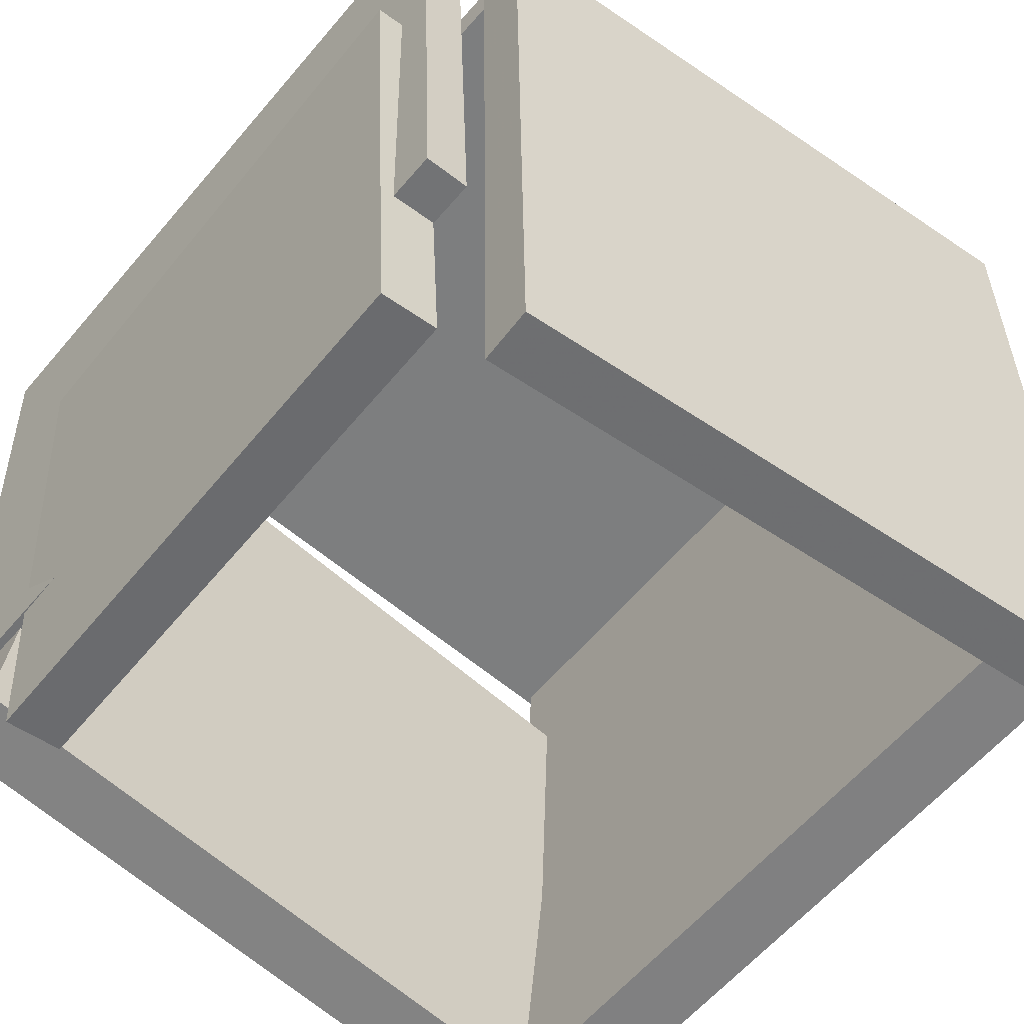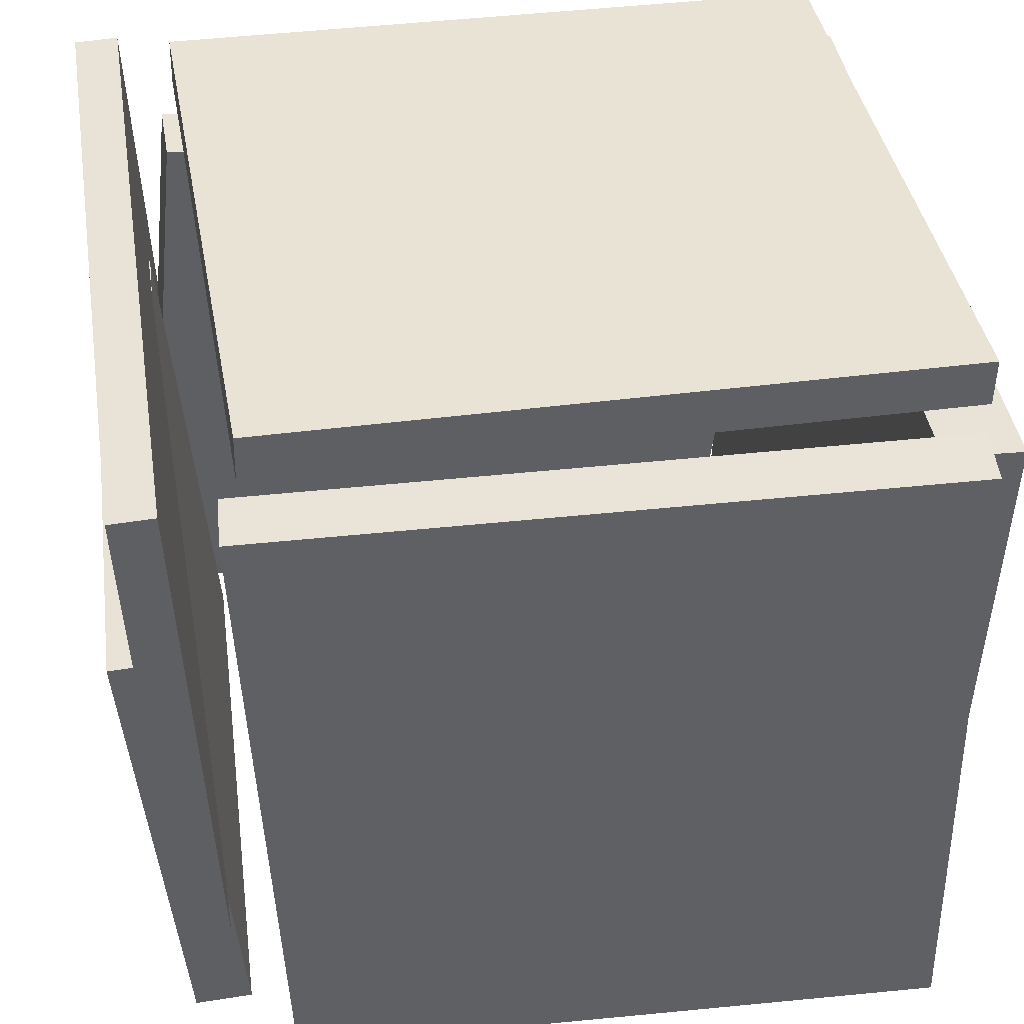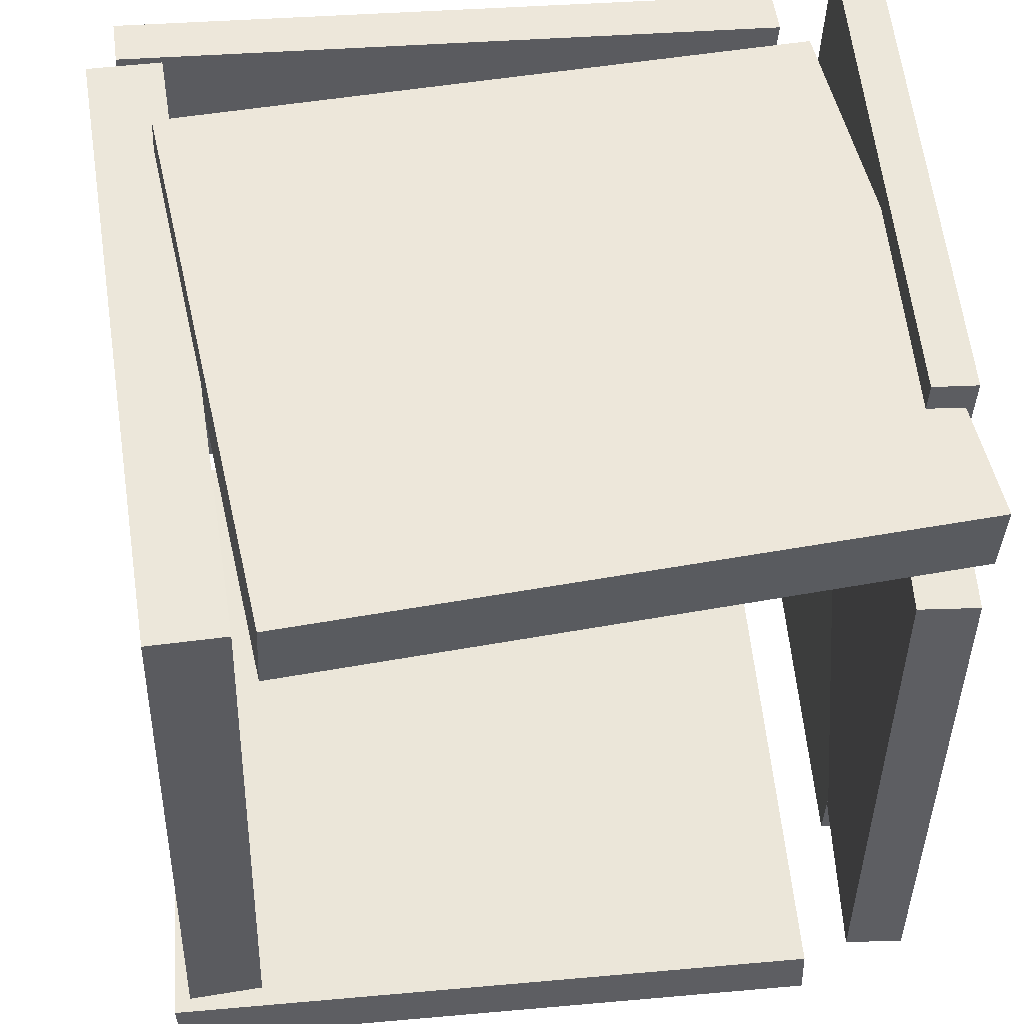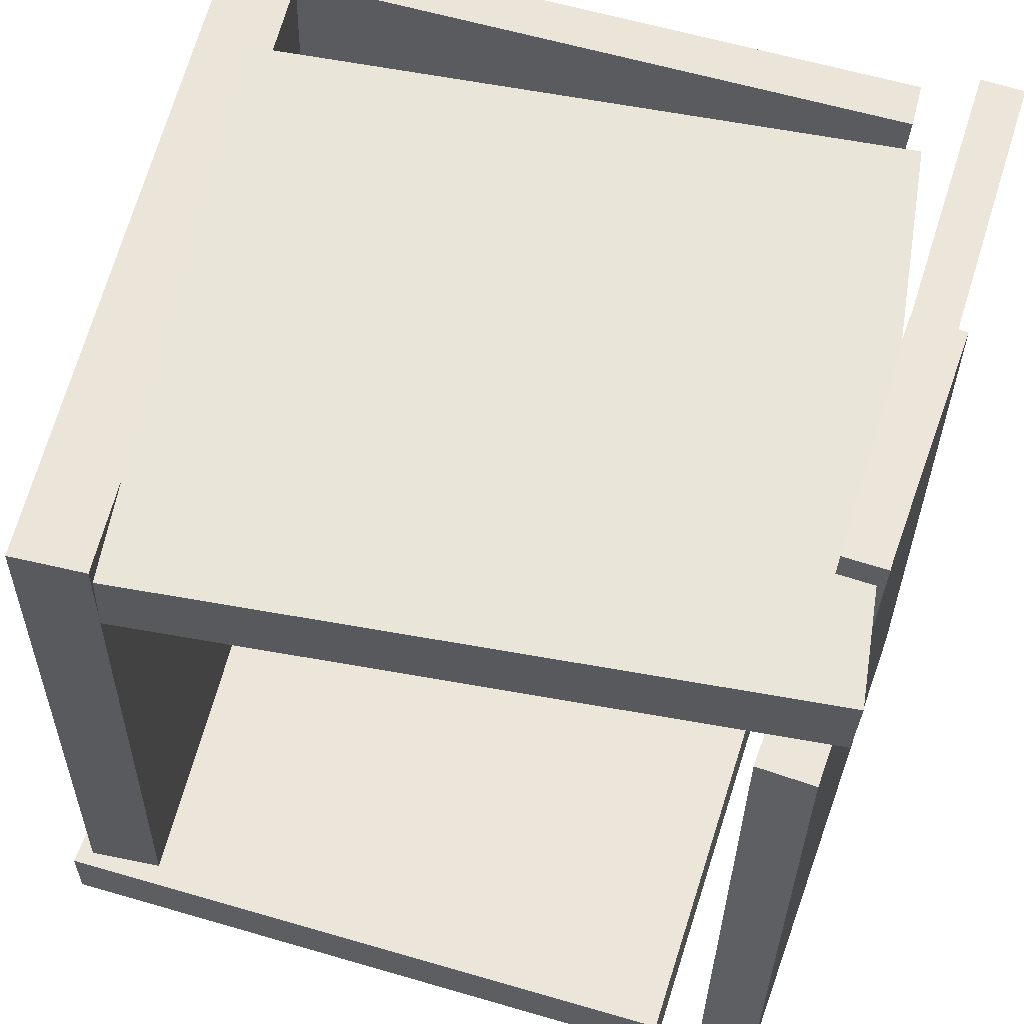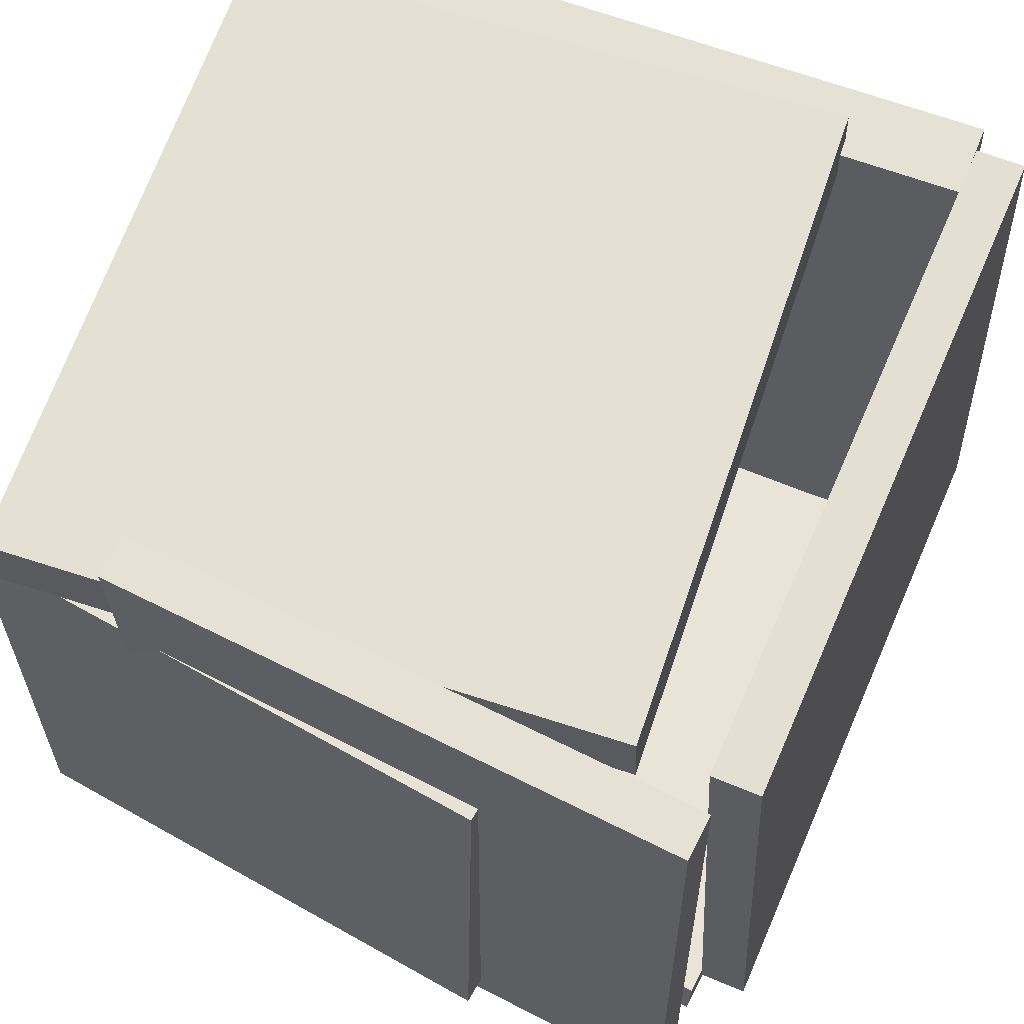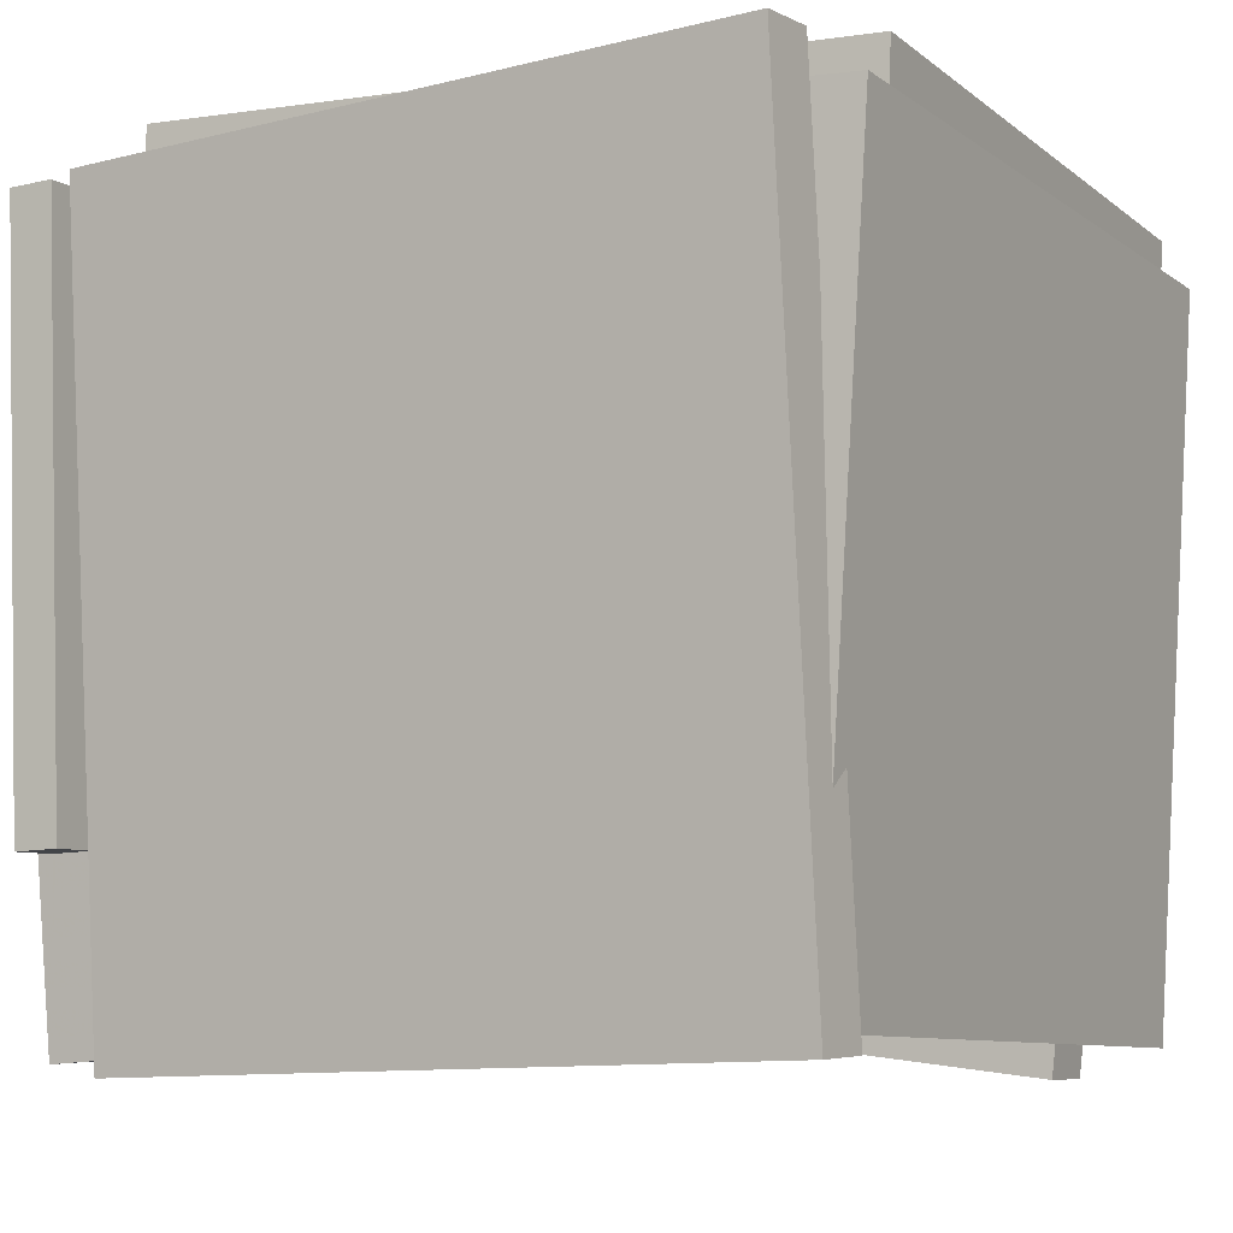
<metadata>
{"format":"obj","ext":"obj","renderer":"f3d","projection":"perspective","resolution":1024,"background":"white","views":[{"elev":-57.0,"azim":142.4,"up":"+Y"},{"elev":42.9,"azim":173.2,"up":"+Y"},{"elev":52.4,"azim":-6.6,"up":"+Z"},{"elev":57.9,"azim":15.5,"up":"+Z"},{"elev":62.7,"azim":115.1,"up":"+Z"},{"elev":-6.7,"azim":-149.0,"up":"+Y"}]}
</metadata>
<code>
v -0.4845 0.3822 -0.3257
v -0.4354 0.357 0.4626
v -0.4858 0.4402 -0.3237
v -0.4367 0.415 0.4645
v 0.3323 0.4017 -0.3759
v 0.3814 0.3765 0.4124
v 0.331 0.4597 -0.374
v 0.3801 0.4345 0.4143
f 1.0 7.0 5.0
f 1.0 3.0 7.0
f 1.0 4.0 3.0
f 1.0 2.0 4.0
f 3.0 8.0 7.0
f 3.0 4.0 8.0
f 5.0 7.0 8.0
f 5.0 8.0 6.0
f 1.0 5.0 6.0
f 1.0 6.0 2.0
f 2.0 6.0 8.0
f 2.0 8.0 4.0
v 0.4809 -0.428 0.444
v 0.4007 0.3002 0.4564
v -0.3133 -0.5162 0.4833
v -0.3935 0.212 0.4957
v 0.4764 -0.427 0.3562
v 0.3962 0.3012 0.3686
v -0.3178 -0.5152 0.3955
v -0.398 0.213 0.4079
f 9.0 15.0 13.0
f 9.0 11.0 15.0
f 9.0 12.0 11.0
f 9.0 10.0 12.0
f 11.0 16.0 15.0
f 11.0 12.0 16.0
f 13.0 15.0 16.0
f 13.0 16.0 14.0
f 9.0 13.0 14.0
f 9.0 14.0 10.0
f 10.0 14.0 16.0
f 10.0 16.0 12.0
v 0.4679 0.4003 -0.4246
v 0.4144 0.4023 -0.4226
v 0.5009 0.3989 0.483
v 0.4473 0.4009 0.4849
v 0.4422 -0.2807 -0.4246
v 0.3887 -0.2787 -0.4227
v 0.4751 -0.2821 0.4829
v 0.4216 -0.2801 0.4848
f 17.0 23.0 21.0
f 17.0 19.0 23.0
f 17.0 20.0 19.0
f 17.0 18.0 20.0
f 19.0 24.0 23.0
f 19.0 20.0 24.0
f 21.0 23.0 24.0
f 21.0 24.0 22.0
f 17.0 21.0 22.0
f 17.0 22.0 18.0
f 18.0 22.0 24.0
f 18.0 24.0 20.0
v 0.3219 -0.5024 -0.4376
v -0.48 -0.4745 -0.4608
v 0.3539 0.3952 -0.4646
v -0.448 0.4231 -0.4878
v 0.32 -0.5003 -0.3683
v -0.482 -0.4724 -0.3915
v 0.352 0.3973 -0.3953
v -0.45 0.4252 -0.4185
f 25.0 31.0 29.0
f 25.0 27.0 31.0
f 25.0 28.0 27.0
f 25.0 26.0 28.0
f 27.0 32.0 31.0
f 27.0 28.0 32.0
f 29.0 31.0 32.0
f 29.0 32.0 30.0
f 25.0 29.0 30.0
f 25.0 30.0 26.0
f 26.0 30.0 32.0
f 26.0 32.0 28.0
v 0.4458 -0.4923 -0.3615
v 0.3756 -0.487 -0.3609
v 0.4931 0.1402 -0.3789
v 0.4229 0.1455 -0.3783
v 0.4537 -0.4735 0.3424
v 0.3835 -0.4682 0.343
v 0.501 0.159 0.3249
v 0.4308 0.1643 0.3256
f 33.0 39.0 37.0
f 33.0 35.0 39.0
f 33.0 36.0 35.0
f 33.0 34.0 36.0
f 35.0 40.0 39.0
f 35.0 36.0 40.0
f 37.0 39.0 40.0
f 37.0 40.0 38.0
f 33.0 37.0 38.0
f 33.0 38.0 34.0
f 34.0 38.0 40.0
f 34.0 40.0 36.0
v -0.4635 -0.4533 -0.4323
v -0.4334 -0.4803 0.4267
v -0.5026 0.3809 -0.4047
v -0.4726 0.354 0.4542
v -0.3717 -0.4489 -0.4354
v -0.3416 -0.4759 0.4236
v -0.4109 0.3853 -0.4078
v -0.3808 0.3584 0.4512
f 41.0 47.0 45.0
f 41.0 43.0 47.0
f 41.0 44.0 43.0
f 41.0 42.0 44.0
f 43.0 48.0 47.0
f 43.0 44.0 48.0
f 45.0 47.0 48.0
f 45.0 48.0 46.0
f 41.0 45.0 46.0
f 41.0 46.0 42.0
f 42.0 46.0 48.0
f 42.0 48.0 44.0

</code>
